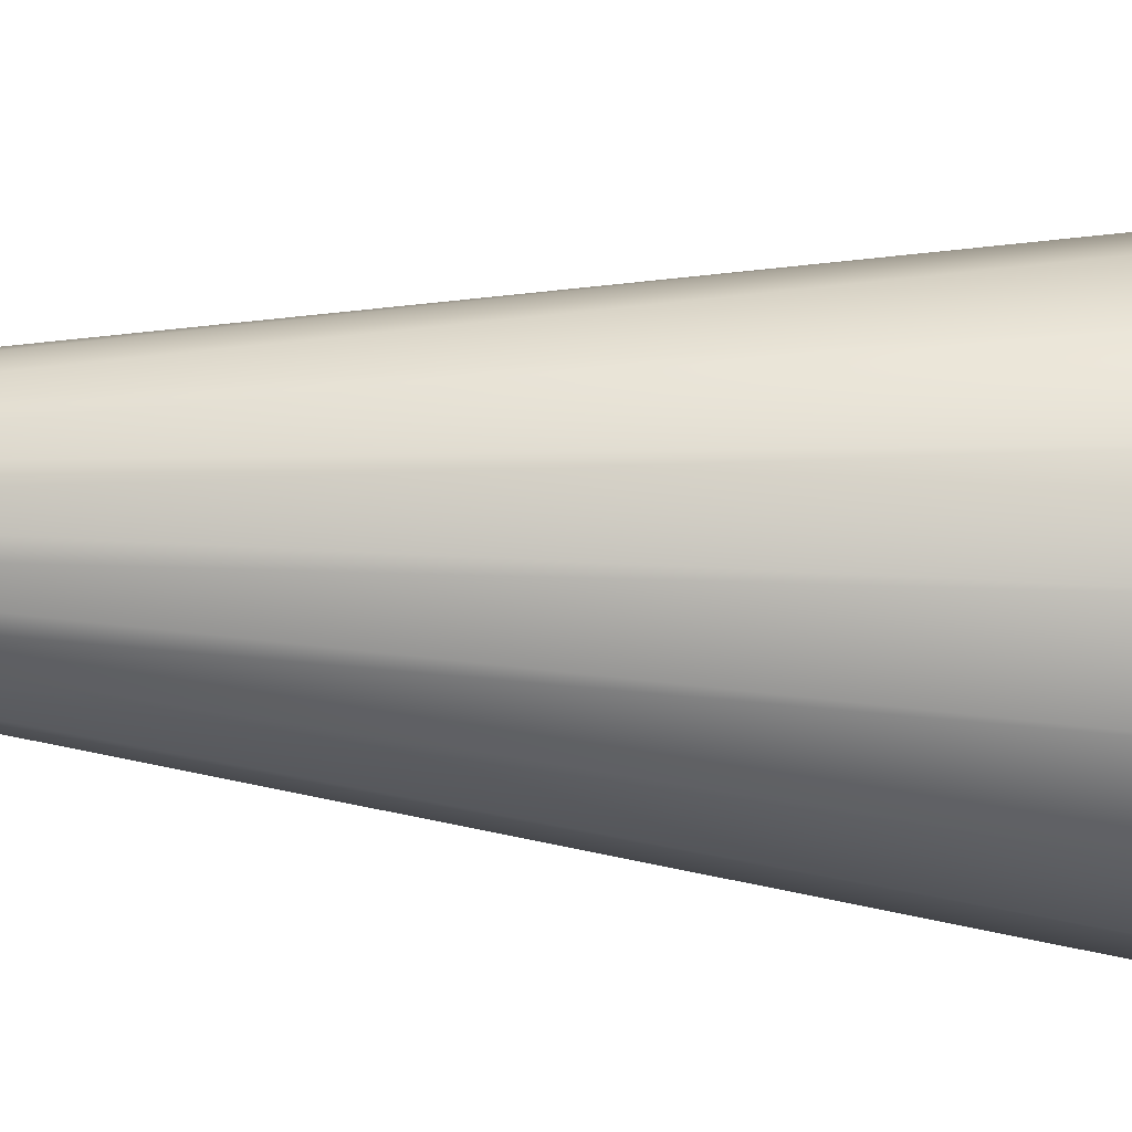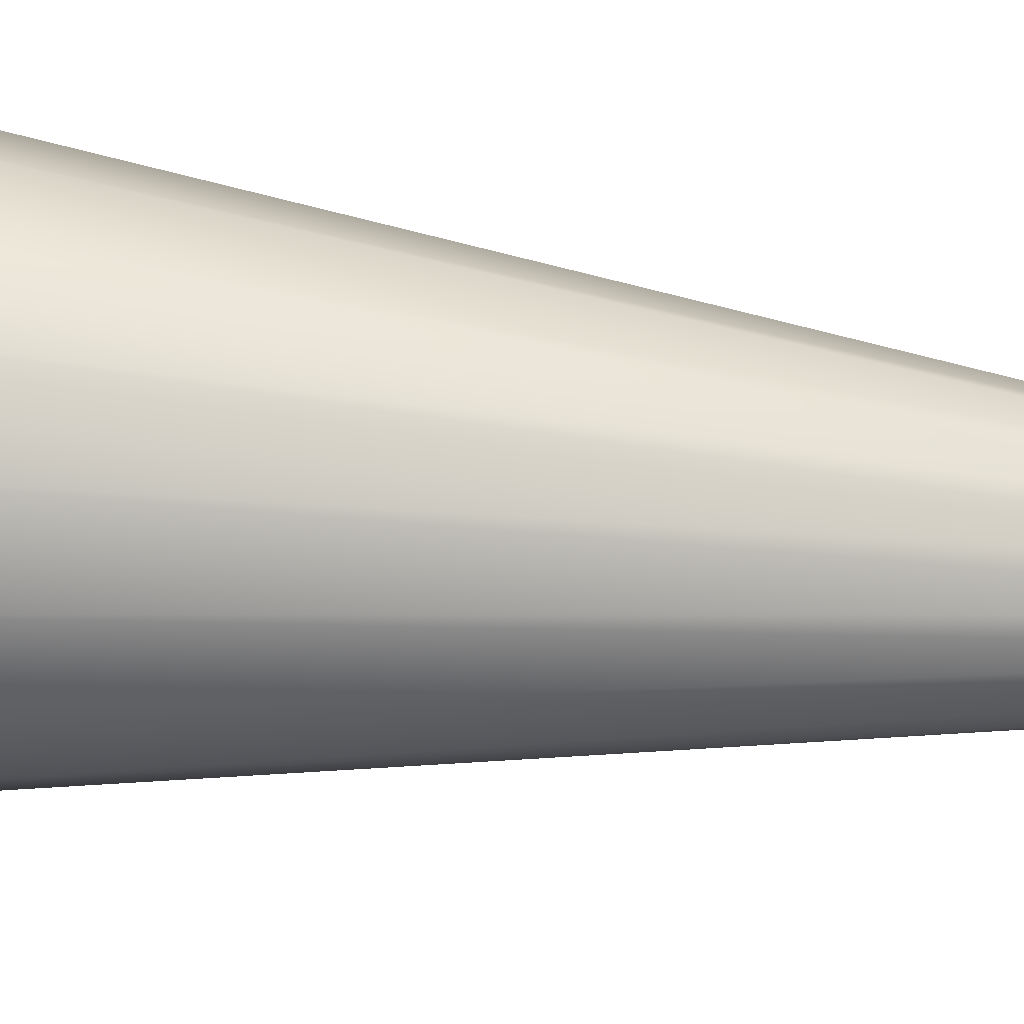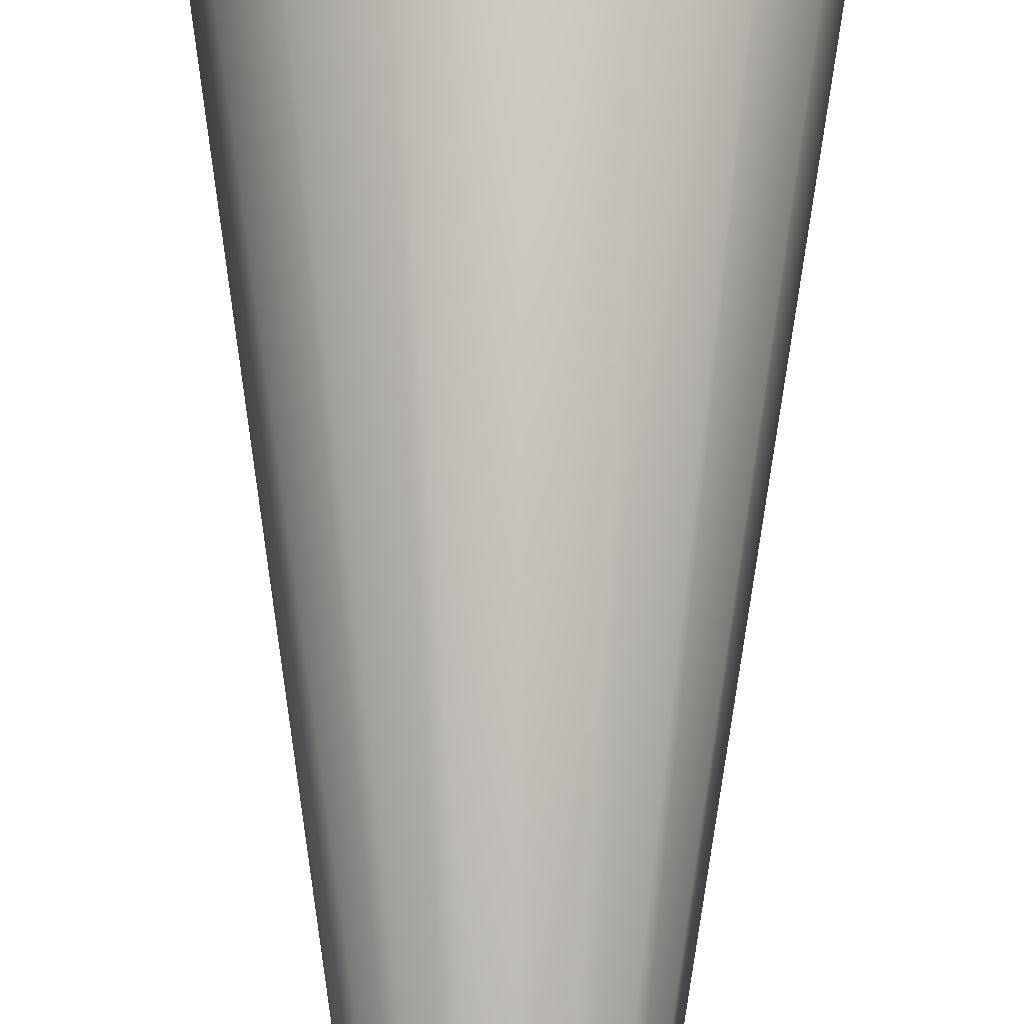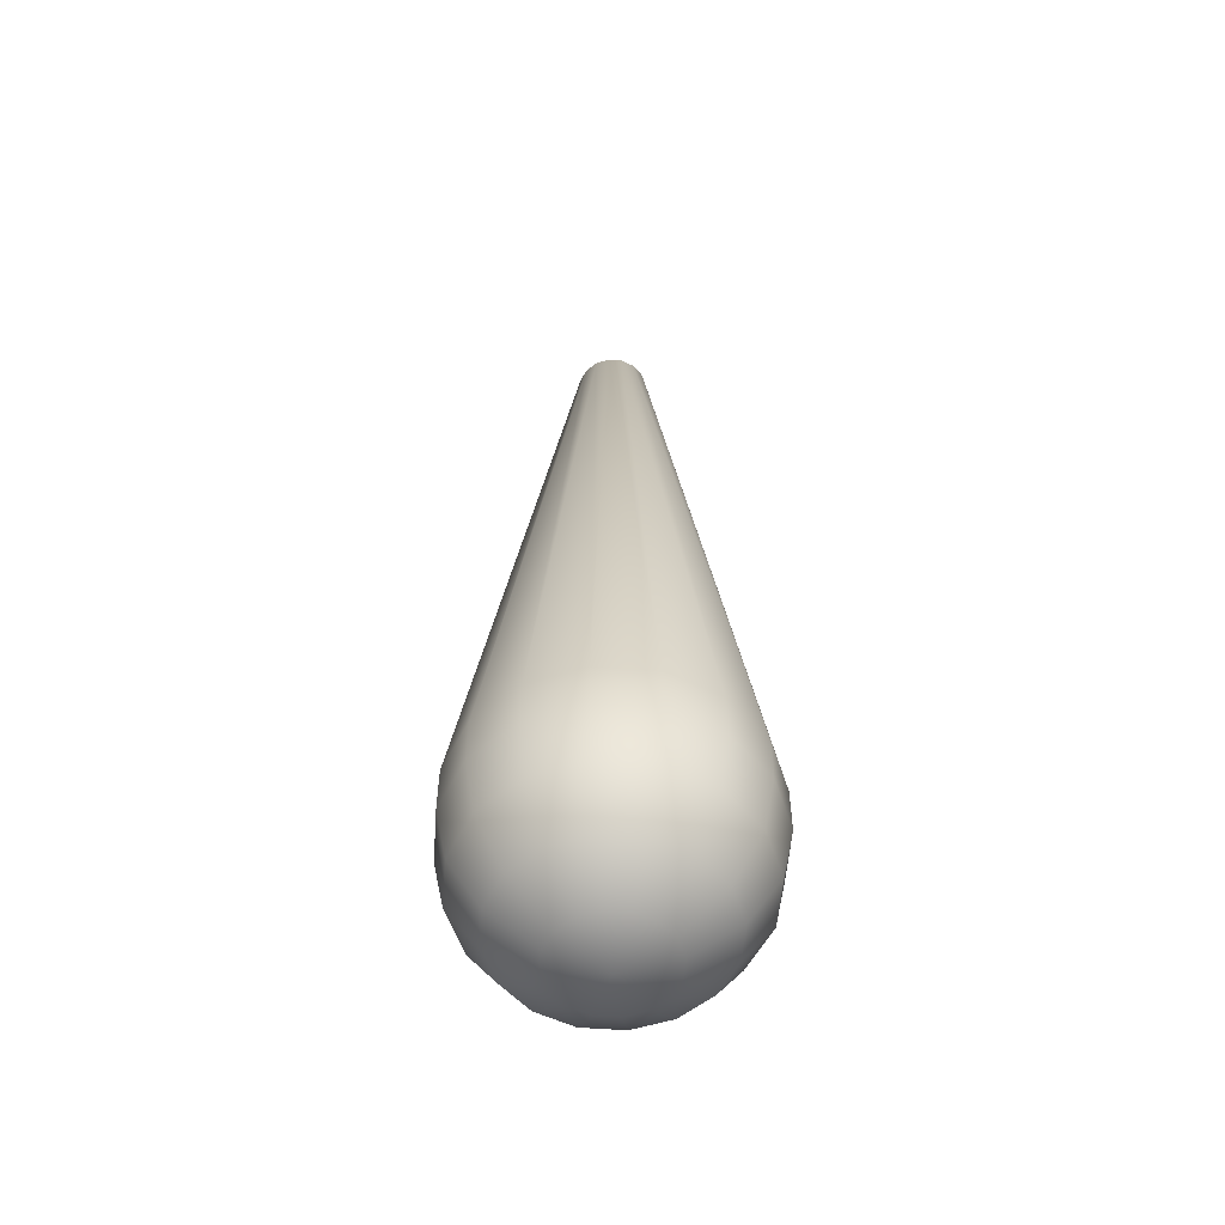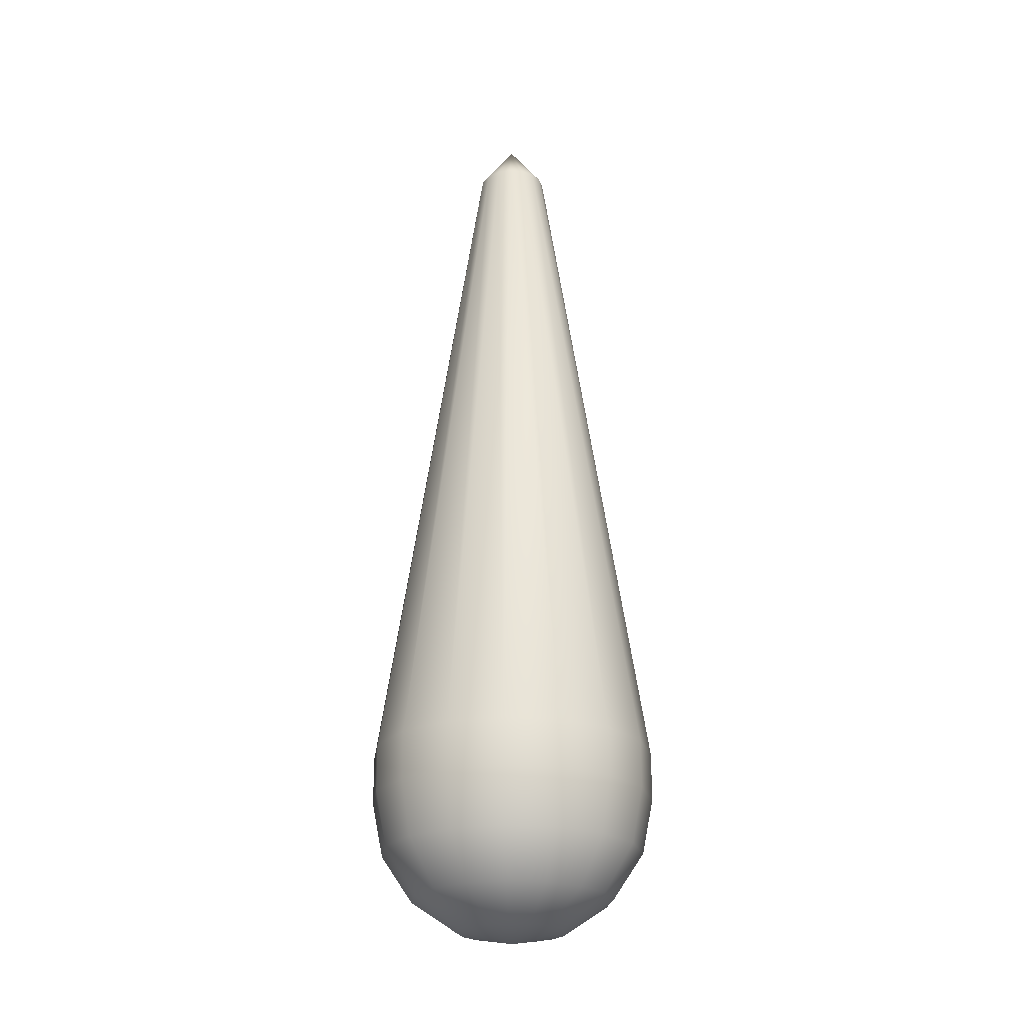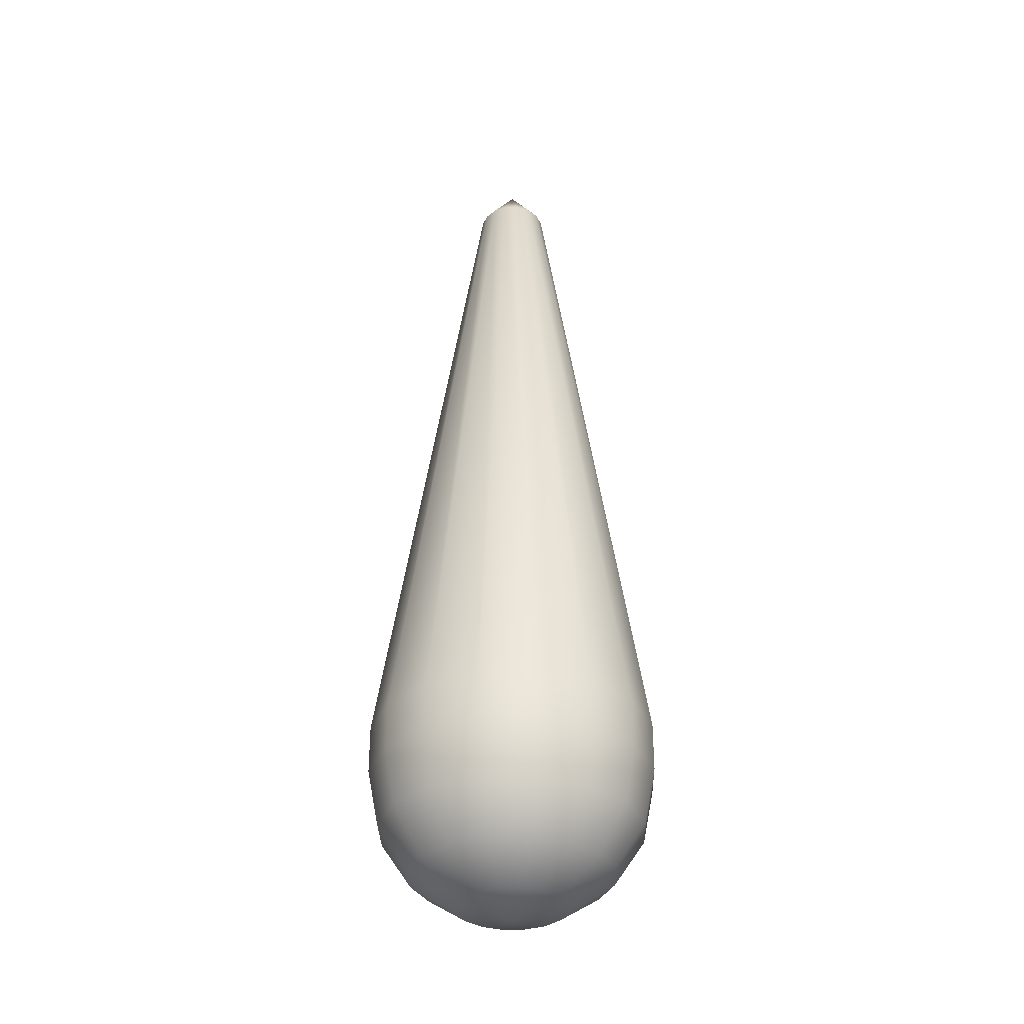
<metadata>
{"format":"obj","ext":"obj","renderer":"f3d","projection":"perspective","resolution":1024,"background":"white","views":[{"elev":-23.3,"azim":-96.9,"up":"+Z"},{"elev":49.0,"azim":96.8,"up":"+Z"},{"elev":78.7,"azim":-179.5,"up":"+Z"},{"elev":-55.0,"azim":74.4,"up":"+Y"},{"elev":-23.2,"azim":-18.9,"up":"+Y"},{"elev":-33.7,"azim":125.3,"up":"+Y"}]}
</metadata>
<code>
o cone1
v 0.1004 -0.1984 -3.351e-18
v 0.0928 -0.1984 0.03827
v 0.07113 -0.1984 0.07071
v 0.03868 -0.1984 0.09239
v 0.0004146 -0.1984 0.1
v -0.03785 -0.1984 0.09239
v -0.0703 -0.1984 0.07071
v -0.09197 -0.1984 0.03827
v -0.09959 -0.1984 8.895e-18
v -0.09197 -0.1984 -0.03827
v -0.0703 -0.1984 -0.07071
v -0.03785 -0.1984 -0.09239
v 0.0004146 -0.1984 -0.1
v 0.03868 -0.1984 -0.09239
v 0.07113 -0.1984 -0.07071
v 0.0928 -0.1984 -0.03827
v 0 0.3196 0
v 0.1005 -0.2316 -3.351e-18
v 0.09286 -0.2316 0.03827
v 0.07118 -0.2316 0.07071
v 0.03874 -0.2316 0.09239
v 0.0004727 -0.2316 0.1
v -0.0378 -0.2316 0.09239
v -0.07024 -0.2316 0.07071
v -0.09192 -0.2316 0.03827
v -0.09953 -0.2316 8.895e-18
v -0.09192 -0.2316 -0.03827
v -0.07024 -0.2316 -0.07071
v -0.0378 -0.2316 -0.09239
v 0.0004727 -0.2316 -0.1
v 0.03874 -0.2316 -0.09239
v 0.07118 -0.2316 -0.07071
v 0.09286 -0.2316 -0.03827
v 0.09286 -0.2699 -3.351e-18
v 0.08583 -0.2699 0.03536
v 0.0658 -0.2699 0.06533
v 0.03583 -0.2699 0.08536
v 0.0004727 -0.2699 0.09239
v -0.03488 -0.2699 0.08536
v -0.06486 -0.2699 0.06533
v -0.08488 -0.2699 0.03536
v -0.09192 -0.2699 7.963e-18
v -0.08488 -0.2699 -0.03536
v -0.06486 -0.2699 -0.06533
v -0.03488 -0.2699 -0.08536
v 0.0004727 -0.2699 -0.09239
v 0.03583 -0.2699 -0.08536
v 0.0658 -0.2699 -0.06533
v 0.08583 -0.2699 -0.03536
v 0.07118 -0.3024 -3.351e-18
v 0.0658 -0.3024 0.02706
v 0.05047 -0.3024 0.05
v 0.02753 -0.3024 0.06533
v 0.0004727 -0.3024 0.07071
v -0.02659 -0.3024 0.06533
v -0.04953 -0.3024 0.05
v -0.06486 -0.3024 0.02706
v -0.07024 -0.3024 5.309e-18
v -0.06486 -0.3024 -0.02706
v -0.04953 -0.3024 -0.05
v -0.02659 -0.3024 -0.06533
v 0.0004727 -0.3024 -0.07071
v 0.02753 -0.3024 -0.06533
v 0.05047 -0.3024 -0.05
v 0.0658 -0.3024 -0.02706
v 0.03874 -0.324 -3.351e-18
v 0.03583 -0.324 0.01464
v 0.02753 -0.324 0.02706
v 0.01512 -0.324 0.03536
v 0.0004727 -0.324 0.03827
v -0.01417 -0.324 0.03536
v -0.02659 -0.324 0.02706
v -0.03488 -0.324 0.01464
v -0.0378 -0.324 1.336e-18
v -0.03488 -0.324 -0.01464
v -0.02659 -0.324 -0.02706
v -0.01417 -0.324 -0.03536
v 0.0004727 -0.324 -0.03827
v 0.01512 -0.324 -0.03536
v 0.02753 -0.324 -0.02706
v 0.03583 -0.324 -0.01464
v 0.0004727 -0.3316 -3.351e-18
v 0.02541 0.2863 -3.351e-18
v 0.02351 0.2863 -0.009567
v 0.01809 0.2863 -0.01768
v 0.009982 0.2863 -0.0231
v 0.0004146 0.2863 -0.025
v -0.009153 0.2863 -0.0231
v -0.01726 0.2863 -0.01768
v -0.02268 0.2863 -0.009567
v -0.02459 0.2863 -2.894e-19
v -0.02268 0.2863 0.009567
v -0.01726 0.2863 0.01768
v -0.009153 0.2863 0.0231
v 0.0004146 0.2863 0.025
v 0.009982 0.2863 0.0231
v 0.01809 0.2863 0.01768
v 0.02351 0.2863 0.009567
g cone1_default
f 1 18 33 16
f 1 83 98 2
f 2 19 18 1
f 2 98 97 3
f 3 20 19 2
f 3 97 96 4
f 4 21 20 3
f 4 96 95 5
f 5 22 21 4
f 5 95 94 6
f 6 23 22 5
f 6 94 93 7
f 7 24 23 6
f 7 93 92 8
f 8 25 24 7
f 8 92 91 9
f 9 26 25 8
f 9 91 90 10
f 10 27 26 9
f 10 90 89 11
f 11 28 27 10
f 11 89 88 12
f 12 29 28 11
f 12 88 87 13
f 13 30 29 12
f 13 87 86 14
f 14 31 30 13
f 14 86 85 15
f 15 32 31 14
f 15 85 84 16
f 16 33 32 15
f 16 84 83 1
f 17 98 83
f 18 34 49 33
f 19 35 34 18
f 20 36 35 19
f 21 37 36 20
f 22 38 37 21
f 23 39 38 22
f 24 40 39 23
f 25 41 40 24
f 26 42 41 25
f 27 43 42 26
f 28 44 43 27
f 29 45 44 28
f 30 46 45 29
f 31 47 46 30
f 32 48 47 31
f 33 49 48 32
f 34 50 65 49
f 35 51 50 34
f 36 52 51 35
f 37 53 52 36
f 38 54 53 37
f 39 55 54 38
f 40 56 55 39
f 41 57 56 40
f 42 58 57 41
f 43 59 58 42
f 44 60 59 43
f 45 61 60 44
f 46 62 61 45
f 47 63 62 46
f 48 64 63 47
f 49 65 64 48
f 50 66 81 65
f 51 67 66 50
f 52 68 67 51
f 53 69 68 52
f 54 70 69 53
f 55 71 70 54
f 56 72 71 55
f 57 73 72 56
f 58 74 73 57
f 59 75 74 58
f 60 76 75 59
f 61 77 76 60
f 62 78 77 61
f 63 79 78 62
f 64 80 79 63
f 65 81 80 64
f 66 82 81
f 67 82 66
f 68 82 67
f 69 82 68
f 70 82 69
f 71 82 70
f 72 82 71
f 73 82 72
f 74 82 73
f 75 82 74
f 76 82 75
f 77 82 76
f 78 82 77
f 79 82 78
f 80 82 79
f 81 82 80
f 83 84 17
f 84 85 17
f 85 86 17
f 86 87 17
f 87 88 17
f 88 89 17
f 89 90 17
f 90 91 17
f 91 92 17
f 92 93 17
f 93 94 17
f 94 95 17
f 95 96 17
f 96 97 17
f 97 98 17

</code>
